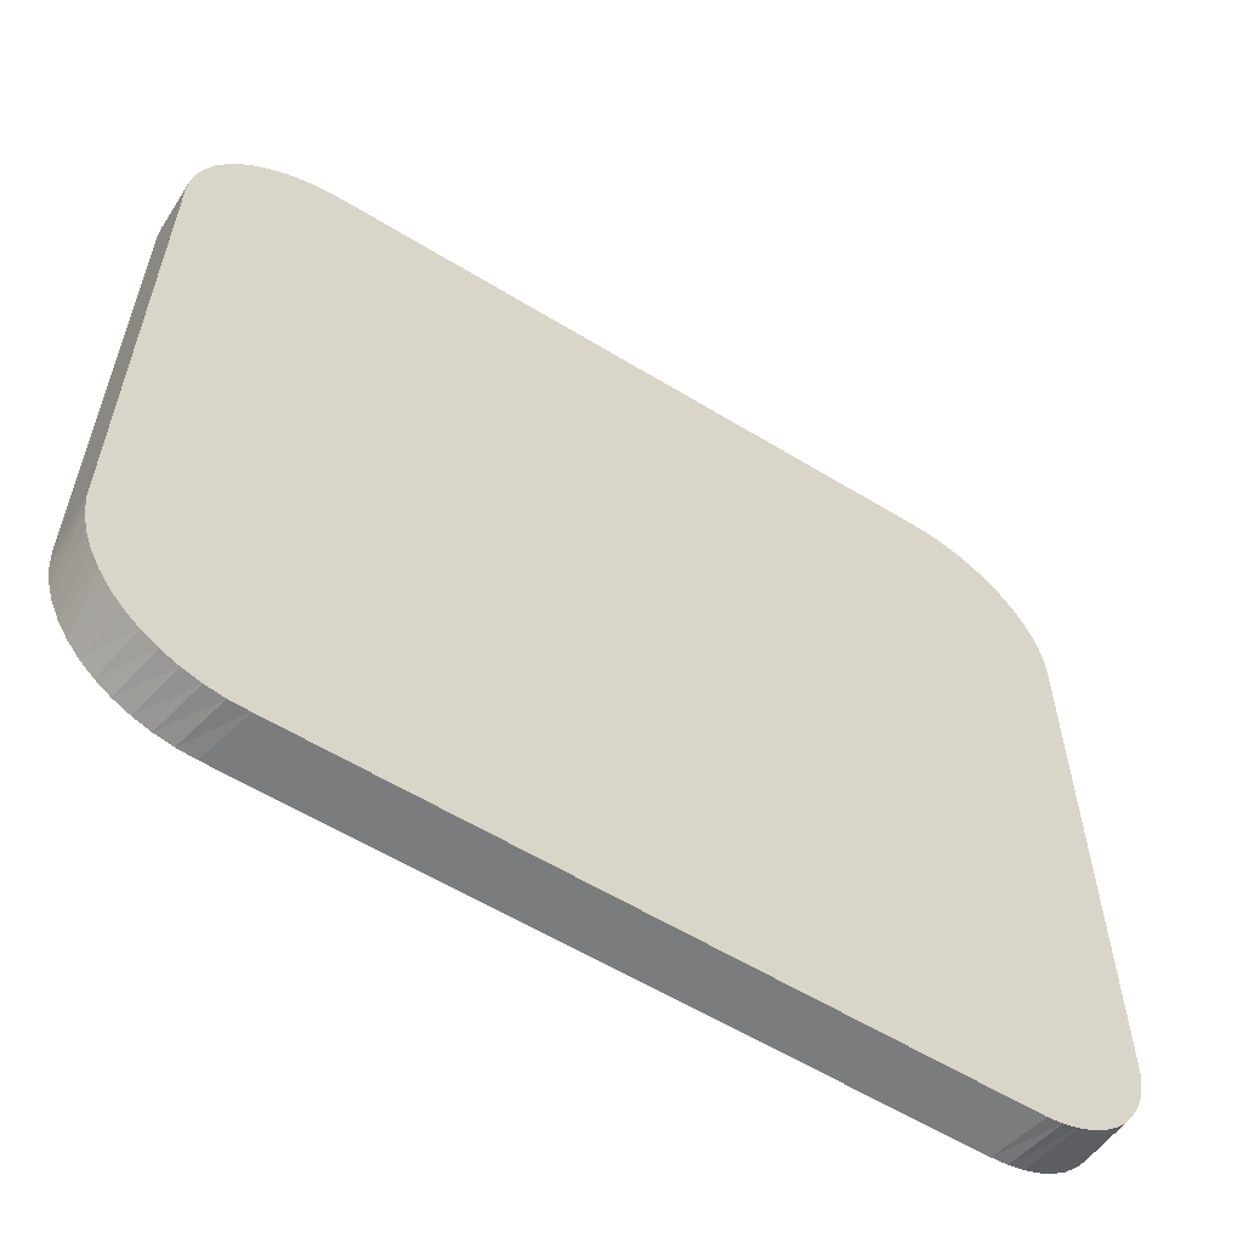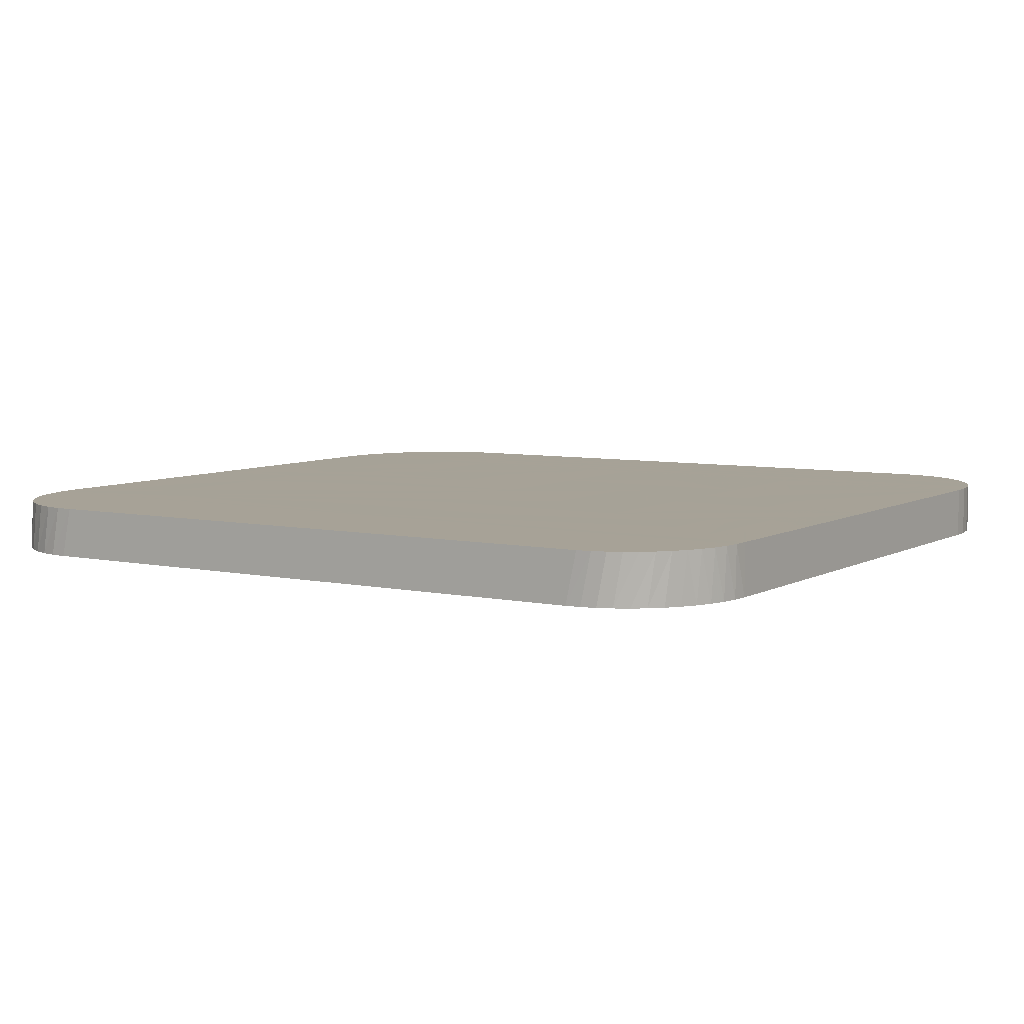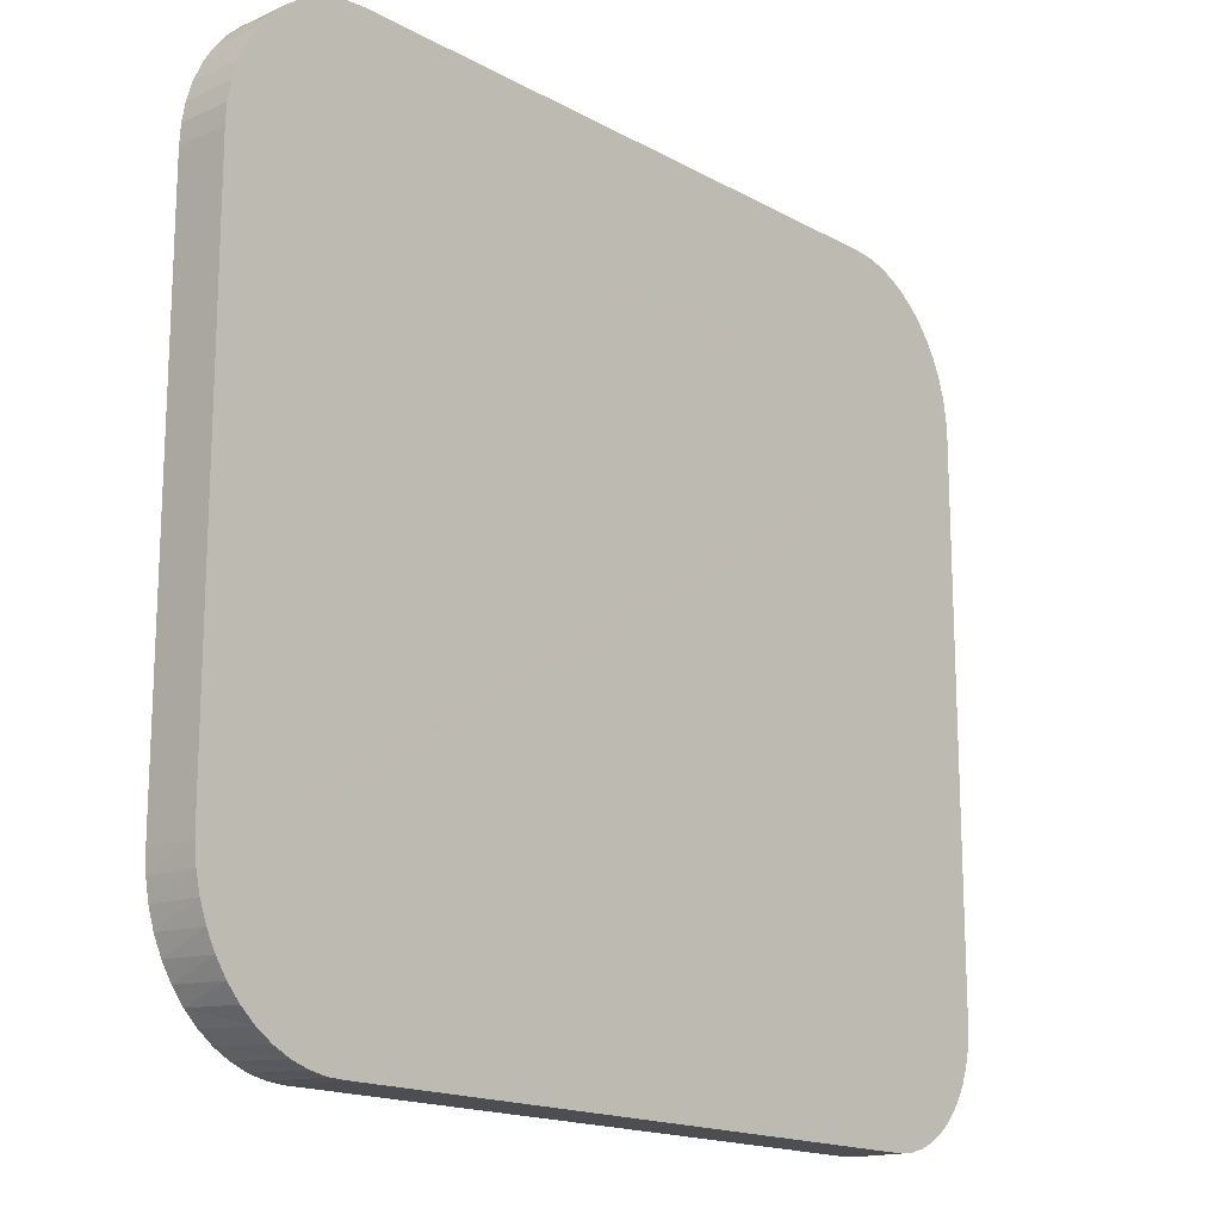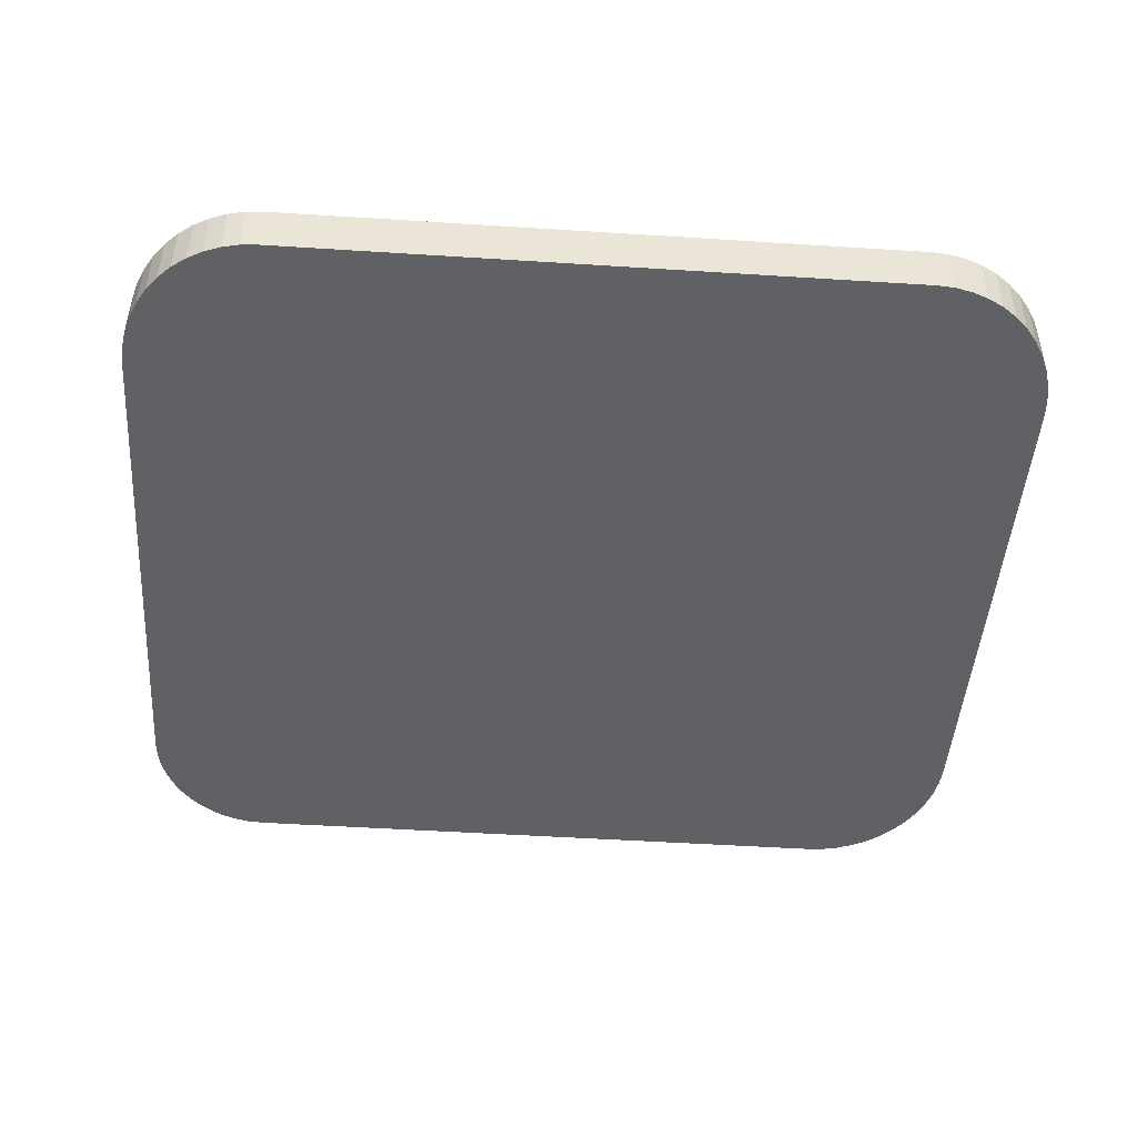
<metadata>
{"format":"obj","ext":"obj","renderer":"f3d","projection":"perspective","resolution":1024,"background":"white","views":[{"elev":-58.7,"azim":-32.6,"up":"+Y"},{"elev":6.7,"azim":33.3,"up":"+Z"},{"elev":-16.7,"azim":-48.1,"up":"+Y"},{"elev":-46.0,"azim":176.0,"up":"+Z"}]}
</metadata>
<code>
v 0.1173 0.1039 0.3358
v -0.2109 -0.07696 0.3624
v -0.1959 -0.06803 0.3624
v -0.226 -0.06803 0.3623
v -0.1264 0.1467 0.3452
v -0.1264 0.1467 0.3487
v -0.08413 0.1467 0.3454
v 0.04259 0.1467 0.339
v -0.1263 0.1467 0.3381
v -0.04186 0.1467 0.3385
v -0.08407 0.1467 0.3348
v 0.1692 0.1467 0.3502
v 0.127 0.1467 0.3394
v 0.127 0.1467 0.3535
v 0.2341 0.1016 0.3364
v 0.1193 0.0992 0.3359
v 0.1399 -0.3006 0.3571
v 0.1833 -0.3006 0.3573
v 0.1814 -0.1564 0.3644
v 0.2265 -0.11 0.3646
v 0.1964 -0.1286 0.3645
v 0.1964 -0.1656 0.3645
v 0.1964 -0.1471 0.3645
v 0.1814 -0.1749 0.3644
v -0.0312 -0.3005 0.3633
v -0.1204 -0.04124 0.3628
v -0.1657 -0.05017 0.3626
v -0.1054 -0.05017 0.3629
v -0.1196 -0.1566 0.3628
v -0.1648 -0.2029 0.3626
v -0.04436 -0.1288 0.3632
v 0.1415 -0.3006 0.3641
v -0.1506 -0.02338 0.3627
v -0.1506 -0.005519 0.3627
v -0.1808 -0.02338 0.3625
v 0.2115 0.01034 0.3645
v 0.2115 -0.06374 0.3645
v 0.2416 -0.008154 0.3647
v 0.01319 -0.3004 0.3635
v -0.02924 -0.3003 0.3633
v 0.2115 -0.08226 0.3645
v 0.1513 -0.1193 0.3642
v 0.1212 -0.02677 0.3641
v 0.1513 -0.04527 0.3642
v 0.1513 -0.02674 0.3642
v -0.1808 0.04806 0.3625
v -0.1506 0.04806 0.3627
v -0.1506 0.06592 0.3627
v -0.1733 0.1039 0.3343
v 8.38e-05 0.06856 0.3634
v 0.03025 0.06856 0.3636
v 0.09043 0.07119 0.3639
v 0.1809 0.07119 0.3644
v 0.1812 0.06592 0.3644
v 0.2413 0.07119 0.3647
v 0.1814 -0.1193 0.3644
v 0.002482 0.1016 0.3352
v 0.1183 0.09683 0.3358
v -0.1154 0.1016 0.3346
v 0.1191 0.09433 0.3359
v 0.05934 0.09683 0.3355
v 0.178 0.09433 0.3362
v -0.1144 0.1039 0.3346
v -0.05648 0.1016 0.3349
v 0.1212 -0.04529 0.3641
v 0.1814 -0.08228 0.3644
v -0.0601 0.0302 0.3631
v -0.02993 0.06592 0.3633
v -0.09026 0.0302 0.363
v -0.02993 0.03913 0.3633
v -0.02993 0.04806 0.3633
v -0.0601 0.02127 0.3631
v 0.06111 -0.2411 0.3356
v -0.1808 -0.07696 0.3625
v -0.1506 -0.0591 0.3627
v -0.2109 -0.0591 0.3624
v 0.136 0.03913 0.3641
v 0.1662 0.02127 0.3643
v 0.1511 0.04806 0.3642
v 0.1814 -0.04524 0.3644
v -0.08414 0.1467 0.3489
v -0.08418 0.1467 0.356
v 0.0002745 0.1467 0.3564
v -0.0601 -0.005519 0.3631
v 0.0002383 0.01234 0.3634
v -0.0601 0.01234 0.3631
v 0.1209 -0.2421 0.3359
v -0.05921 -0.2437 0.3349
v -0.07363 -0.3004 0.363
v -0.07855 -0.3002 0.363
v -0.1199 -0.1539 0.3628
v 0.0003108 0.1467 0.3493
v -0.1204 -0.1484 0.3628
v -0.1686 0.1467 0.3485
v -0.2406 -0.2253 0.3622
v 0.0002383 0.1467 0.3634
v 0.06026 0.07119 0.3638
v 0.0003865 0.1467 0.3352
v -0.0601 0.06592 0.3631
v -0.08411 0.1467 0.3419
v 0.1206 0.07119 0.3641
v 0.0848 0.1467 0.3427
v -0.1808 0.06592 0.3625
v -0.05807 -0.2474 0.3349
v -0.03009 0.06856 0.3633
v 0.01515 -0.3001 0.3635
v -0.237 -0.2458 0.334
v 0.01123 -0.3006 0.3635
v 0.0005444 -0.2447 0.3352
v 0.1888 -0.3001 0.3644
v -0.2411 -0.005519 0.3622
v 0.1818 -0.3006 0.3503
v -0.1204 -0.005519 0.3628
v 0.09805 -0.3006 0.3639
v -0.1204 0.06592 0.3628
v 0.09499 -0.3006 0.3498
v 0.1209 0.06592 0.3641
v -0.1673 -0.3005 0.3625
v 0.0002383 -0.005519 0.3634
v 0.2115 -0.1378 0.3645
v 0.1209 -0.005519 0.3641
v 0.2115 -0.2119 0.3645
v 0.1849 -0.3006 0.3644
v 0.2416 -0.1563 0.3647
v 0.0002383 -0.07696 0.3634
v -0.2109 -0.202 0.3624
v 0.0002383 0.06592 0.3634
v -0.2109 -0.1663 0.3624
v -0.2411 -0.07696 0.3622
v -0.2411 -0.1841 0.3622
v 0.001907 0.09183 0.3352
v -0.1174 -0.2477 0.3346
v 0.0003865 0.09683 0.3352
v -0.1776 -0.2455 0.3343
v 0.2377 0.09183 0.3365
v 0.06057 0.0302 0.3638
v 0.002068 -0.2497 0.3352
v 0.06057 0.06592 0.3638
v -0.1873 -0.2979 0.3343
v -0.1808 -0.005519 0.3625
v -0.1722 -0.3003 0.3625
v -0.1204 0.0302 0.3628
v 0.1927 -0.2996 0.3644
v -0.1808 0.0302 0.3625
v 0.187 -0.3 0.3362
v 0.03068 -0.06183 0.3636
v -0.178 -0.2999 0.3343
v 0.06085 -0.04397 0.3638
v -0.1624 -0.3006 0.3626
v 0.1511 0.01234 0.3642
v 0.1787 -0.3006 0.3362
v 0.0007846 -0.1565 0.3634
v -0.1685 -0.3006 0.3344
v 0.03088 -0.175 0.3636
v -0.2047 -0.2898 0.3342
v 0.06098 -0.1935 0.3638
v -0.1915 -0.2954 0.3624
v 0.1513 -0.1749 0.3642
v 0.2076 -0.2943 0.3645
v -0.0601 -0.04124 0.3631
v 0.2028 -0.2953 0.3363
v -0.1808 -0.04124 0.3625
v -0.1962 -0.2945 0.3342
v -0.1204 -0.07696 0.3628
v -0.182 -0.2986 0.3625
v 0.0002383 0.0302 0.3634
v 0.2003 -0.2975 0.3645
v 0.0007846 -0.2306 0.3634
v 0.195 -0.2982 0.3362
v 0.1814 -0.1934 0.3644
v 0.2233 -0.2801 0.3364
v -0.05941 -0.1936 0.3631
v -0.2089 -0.2852 0.3623
v 0.2416 -0.2348 0.3647
v 0.2208 -0.2849 0.3646
v 0.1212 -0.2305 0.3641
v 0.2171 -0.2861 0.3364
v 0.1212 -0.2349 0.3641
v -0.2126 -0.2839 0.3341
v -0.08951 -0.1751 0.363
v -0.2005 -0.2909 0.3624
v -0.1497 -0.2122 0.3627
v 0.2145 -0.2901 0.3645
v 0.1812 0.0302 0.3644
v 0.2102 -0.2912 0.3363
v -0.05955 -0.1181 0.3631
v 0.2333 -0.2655 0.3364
v 0.2416 -0.08224 0.3647
v -0.226 -0.269 0.3341
v 0.1212 -0.00825 0.3641
v -0.2234 -0.2703 0.3623
v 0.1212 -0.1564 0.3641
v 0.2313 -0.2719 0.3646
v 0.06098 -0.1194 0.3638
v 0.2287 -0.2731 0.3364
v 0.1212 -0.08233 0.3641
v -0.2197 -0.277 0.3341
v 0.06098 -0.04534 0.3638
v -0.2166 -0.2783 0.3623
v -0.09042 0.06856 0.363
v 0.2264 -0.2788 0.3646
v -0.119 -0.2427 0.3346
v 0.2396 -0.2486 0.3365
v -0.1182 -0.2452 0.3346
v -0.2354 -0.2508 0.334
v -0.2377 -0.2433 0.334
v -0.234 -0.2517 0.3622
v -0.2411 -0.1484 0.3622
v 0.2383 -0.2563 0.3647
v -0.1808 -0.1841 0.3625
v 0.2369 -0.2573 0.3365
v -0.1808 -0.1127 0.3625
v -0.2313 -0.2602 0.334
v 0.0007846 -0.08242 0.3634
v -0.2293 -0.2614 0.3623
v 0.2353 -0.2644 0.3646
v 0.2416 -0.2304 0.3647
v -0.24 -0.2308 0.3622
v 0.2415 -0.2392 0.3647
v -0.2403 -0.2304 0.334
v 0.2412 -0.2396 0.3365
v -0.2385 -0.2408 0.334
v -0.2376 -0.2415 0.3622
v 0.2404 -0.2479 0.3647
v -0.2403 0.07647 0.334
v 0.2417 0.06592 0.3365
v -0.2411 0.06592 0.3622
v 0.2416 0.06592 0.3647
v -0.241 0.06592 0.334
v 0.2417 -0.2304 0.3365
v -0.2411 -0.2198 0.3622
v -0.241 -0.2198 0.334
v -0.2354 0.09683 0.334
v 0.2393 0.08683 0.3365
v -0.2386 0.08683 0.3622
v 0.2391 0.08683 0.3647
v -0.2385 0.08683 0.334
v 0.2411 0.07647 0.3365
v -0.2405 0.07647 0.3622
v 0.241 0.07647 0.3647
v -0.226 0.1151 0.3341
v 0.232 0.1063 0.3364
v -0.2314 0.1063 0.3623
v 0.2319 0.1063 0.3646
v -0.2313 0.1063 0.334
v 0.2362 0.09683 0.3365
v -0.2356 0.09683 0.3622
v 0.2361 0.09683 0.3647
v 0.2134 0.13 0.3363
v 0.2204 0.123 0.3646
v -0.2199 0.123 0.3623
v -0.2197 0.123 0.3341
v 0.2205 0.123 0.3364
v 0.2268 0.1151 0.3364
v -0.2261 0.1151 0.3623
v 0.2266 0.1151 0.3646
v -0.1962 0.1405 0.3342
v 0.2054 0.1359 0.3645
v -0.2047 0.1359 0.3342
v 0.2055 0.1359 0.3363
v -0.2049 0.1359 0.3624
v 0.2132 0.13 0.3645
v -0.2128 0.13 0.3623
v -0.2126 0.13 0.3341
v 0.188 0.1439 0.3362
v -0.1874 0.1439 0.3625
v -0.178 0.146 0.3343
v -0.1687 0.1467 0.3626
v 0.1969 0.1405 0.3645
v -0.1964 0.1405 0.3624
v -0.1873 0.1439 0.3343
v 0.197 0.1405 0.3363
v 0.1693 0.1467 0.3361
v 0.1786 0.146 0.3644
v 0.1787 0.146 0.3362
v 0.1691 0.1467 0.3643
v 0.1879 0.1439 0.3644
v -0.1685 0.1467 0.3344
v -0.1781 0.146 0.3625
v 0.1059 0.1467 0.3411
v 0.06372 0.1467 0.3373
v -0.118 -0.3005 0.3628
v -0.1205 -0.3004 0.3628
v -0.1649 -0.3005 0.3626
f 283 282 89
f 282 284 149
f 284 118 147
f 149 284 147
f 118 283 90
f 89 282 25
f 280 8 102
f 8 281 98
f 281 13 273
f 98 281 273
f 13 280 14
f 102 8 10
f 6 5 94
f 5 7 100
f 7 81 92
f 100 7 92
f 81 6 82
f 94 5 9
f 3 2 74
f 2 4 129
f 4 76 111
f 129 4 111
f 76 3 75
f 74 2 212
f 16 15 246
f 15 1 242
f 1 57 63
f 242 1 63
f 57 16 58
f 246 15 244
f 13 12 273
f 12 14 276
f 14 102 92
f 276 14 92
f 6 7 5
f 273 12 274
f 10 9 100
f 9 11 278
f 11 98 275
f 278 11 275
f 7 6 81
f 23 22 120
f 22 24 170
f 24 19 158
f 170 24 158
f 19 23 20
f 120 22 122
f 22 170 122
f 19 21 158
f 21 188 56
f 158 21 56
f 188 20 124
f 20 21 19
f 17 32 114
f 32 18 123
f 18 112 110
f 123 18 110
f 112 17 116
f 114 32 110
f 30 29 218
f 29 31 214
f 31 180 194
f 214 31 194
f 180 30 182
f 218 29 186
f 23 24 22
f 27 26 162
f 26 28 160
f 28 75 164
f 160 28 164
f 75 27 76
f 162 26 33
f 40 39 106
f 39 25 108
f 281 280 13
f 108 25 149
f 89 40 90
f 106 39 110
f 37 36 80
f 36 38 228
f 38 188 230
f 228 38 230
f 188 37 41
f 80 36 45
f 34 33 113
f 33 35 162
f 35 140 111
f 162 35 111
f 140 34 142
f 113 33 160
f 47 46 144
f 46 48 103
f 48 115 105
f 103 48 105
f 115 47 142
f 144 46 111
f 44 43 65
f 43 45 190
f 35 34 140
f 190 45 228
f 80 44 66
f 65 43 198
f 41 56 188
f 56 42 192
f 42 66 196
f 192 42 196
f 66 41 80
f 20 120 124
f 54 53 117
f 53 55 240
f 55 228 226
f 240 55 226
f 228 54 79
f 117 53 101
f 51 50 99
f 50 52 97
f 52 101 240
f 97 52 240
f 101 51 68
f 99 50 105
f 64 63 57
f 63 49 245
f 49 59 233
f 245 49 233
f 59 64 58
f 16 246 58
f 61 60 133
f 60 62 135
f 62 58 246
f 135 62 246
f 58 61 59
f 133 60 131
f 15 242 244
f 61 62 60
f 59 133 233
f 64 57 58
f 63 245 242
f 13 14 12
f 71 70 127
f 70 72 86
f 72 67 113
f 86 72 113
f 67 71 68
f 127 70 166
f 70 86 166
f 67 69 113
f 69 99 142
f 113 69 142
f 50 97 105
f 68 69 67
f 41 42 56
f 56 192 158
f 36 228 45
f 54 55 53
f 196 65 198
f 44 65 66
f 78 77 150
f 77 79 117
f 79 184 228
f 53 240 101
f 184 78 148
f 150 77 121
f 283 284 282
f 45 44 80
f 75 74 164
f 16 1 15
f 76 162 111
f 3 74 75
f 40 25 39
f 164 74 212
f 3 4 2
f 88 87 109
f 87 73 221
f 73 202 222
f 221 73 222
f 202 88 204
f 109 87 203
f 85 84 119
f 84 86 113
f 69 68 99
f 66 65 196
f 166 85 136
f 119 84 160
f 5 100 9
f 81 83 92
f 83 96 276
f 92 83 276
f 96 82 268
f 12 276 274
f 280 102 14
f 10 11 9
f 102 100 92
f 10 100 102
f 98 273 275
f 82 94 268
f 96 268 279
f 276 96 279
f 268 94 267
f 9 278 94
f 280 281 8
f 118 90 141
f 90 106 143
f 141 90 143
f 37 38 36
f 283 89 90
f 112 116 151
f 116 108 149
f 151 116 149
f 108 114 110
f 17 114 116
f 118 141 147
f 106 110 143
f 112 151 110
f 143 110 151
f 38 37 188
f 32 123 110
f 30 31 29
f 134 132 107
f 132 104 137
f 104 204 109
f 137 104 109
f 204 134 206
f 107 132 205
f 128 126 210
f 126 130 231
f 130 208 232
f 231 130 232
f 208 128 212
f 210 126 95
f 27 28 26
f 128 130 126
f 21 20 188
f 23 120 20
f 124 217 230
f 188 124 230
f 217 122 176
f 148 146 186
f 146 150 121
f 184 148 214
f 186 146 91
f 25 40 89
f 140 144 111
f 115 142 99
f 47 48 46
f 84 113 160
f 166 138 127
f 138 117 101
f 127 138 101
f 117 136 121
f 82 83 81
f 48 47 115
f 160 164 125
f 125 164 212
f 27 162 76
f 83 82 96
f 156 154 172
f 154 158 192
f 77 117 121
f 55 54 228
f 170 156 168
f 172 154 152
f 29 214 186
f 180 152 194
f 152 182 172
f 194 152 192
f 172 182 168
f 176 174 217
f 174 178 219
f 178 168 218
f 219 178 218
f 168 176 170
f 217 174 230
f 174 219 230
f 30 218 182
f 182 218 168
f 176 178 174
f 156 172 168
f 154 192 152
f 196 194 192
f 194 198 214
f 198 190 184
f 214 198 184
f 78 79 77
f 148 150 146
f 79 78 184
f 178 176 168
f 196 198 194
f 42 41 66
f 37 80 41
f 122 170 176
f 46 103 111
f 218 186 91
f 148 186 214
f 146 121 91
f 208 212 129
f 212 93 125
f 138 136 117
f 93 210 95
f 128 210 212
f 87 221 203
f 202 206 222
f 206 107 223
f 222 206 223
f 47 144 142
f 103 200 227
f 200 97 240
f 227 200 240
f 49 64 59
f 68 127 101
f 103 227 111
f 51 99 68
f 136 119 121
f 43 190 198
f 64 49 63
f 73 88 202
f 4 3 76
f 51 52 50
f 24 23 19
f 124 122 217
f 93 91 125
f 91 95 218
f 95 231 220
f 218 95 220
f 204 206 202
f 125 91 121
f 44 45 43
f 2 129 212
f 1 16 57
f 190 228 184
f 158 156 170
f 34 113 142
f 160 125 119
f 71 127 68
f 88 73 87
f 129 111 232
f 72 71 67
f 134 104 132
f 137 109 203
f 200 105 97
f 134 107 206
f 205 137 211
f 133 131 233
f 131 135 234
f 135 246 248
f 234 135 248
f 233 131 237
f 136 138 166
f 78 150 148
f 132 137 205
f 156 158 154
f 151 153 147
f 153 149 147
f 147 145 151
f 145 143 151
f 116 114 108
f 147 169 145
f 167 143 145
f 165 141 143
f 147 141 139
f 147 139 169
f 169 167 145
f 143 167 165
f 141 165 139
f 139 161 169
f 159 167 169
f 167 157 165
f 139 165 163
f 139 163 161
f 161 159 169
f 167 159 157
f 165 157 163
f 163 185 161
f 183 159 161
f 159 181 157
f 163 157 155
f 163 155 185
f 185 183 161
f 159 183 181
f 157 181 155
f 155 177 185
f 175 183 185
f 183 173 181
f 155 181 179
f 155 179 177
f 177 175 185
f 183 175 173
f 181 173 179
f 179 171 177
f 175 177 201
f 175 199 173
f 179 173 197
f 179 197 171
f 171 201 177
f 175 201 199
f 173 199 197
f 197 195 171
f 171 195 201
f 201 193 199
f 191 197 199
f 197 189 195
f 201 195 193
f 191 199 193
f 189 197 191
f 189 187 195
f 195 187 193
f 193 216 191
f 215 189 191
f 189 213 187
f 193 187 216
f 216 215 191
f 213 189 215
f 213 211 187
f 187 211 216
f 216 209 215
f 207 213 215
f 213 205 211
f 216 211 209
f 209 207 215
f 205 213 207
f 62 61 58
f 211 203 209
f 209 224 207
f 223 205 207
f 60 135 131
f 209 203 224
f 224 223 207
f 137 203 211
f 107 205 223
f 203 221 224
f 224 219 223
f 218 222 223
f 222 220 221
f 224 221 219
f 219 218 223
f 220 222 218
f 220 230 221
f 221 230 219
f 34 35 33
f 232 220 231
f 220 232 230
f 182 152 180
f 105 115 99
f 149 153 151
f 232 226 230
f 142 144 140
f 232 229 226
f 227 229 232
f 40 106 90
f 230 226 228
f 229 225 226
f 225 229 227
f 54 117 79
f 225 238 226
f 227 239 225
f 240 239 227
f 226 238 240
f 225 237 238
f 237 225 239
f 240 236 239
f 236 240 238
f 237 234 238
f 239 235 237
f 236 235 239
f 238 234 236
f 233 237 235
f 236 248 235
f 248 236 234
f 111 227 232
f 235 247 233
f 248 247 235
f 61 133 59
f 131 234 237
f 245 233 247
f 248 244 247
f 244 248 246
f 247 243 245
f 244 243 247
f 8 98 10
f 245 241 242
f 241 245 243
f 244 256 243
f 256 244 242
f 241 254 242
f 243 255 241
f 256 255 243
f 242 254 256
f 241 252 254
f 252 241 255
f 256 250 255
f 250 256 254
f 252 253 254
f 255 251 252
f 250 251 255
f 254 253 250
f 252 264 253
f 252 251 263
f 250 262 251
f 250 253 249
f 264 249 253
f 263 264 252
f 262 263 251
f 249 262 250
f 264 259 249
f 264 263 261
f 262 258 263
f 262 249 260
f 259 260 249
f 261 259 264
f 258 261 263
f 260 258 262
f 257 272 260
f 259 257 260
f 259 261 270
f 258 270 261
f 258 260 272
f 257 271 272
f 270 257 259
f 258 269 270
f 271 265 272
f 272 269 258
f 266 271 257
f 279 267 271
f 257 270 266
f 271 267 265
f 269 277 270
f 269 272 265
f 267 279 268
f 271 266 279
f 277 266 270
f 267 275 265
f 265 277 269
f 94 278 267
f 274 279 266
f 282 149 25
f 267 278 275
f 277 274 266
f 277 265 275
f 274 276 279
f 39 108 110
f 6 94 82
f 275 274 277
f 11 10 98
f 274 275 273
f 126 231 95
f 212 210 93
f 28 27 75
f 88 109 204
f 122 124 120
f 105 200 103
f 104 134 204
f 31 30 180
f 18 17 112
f 26 160 33
f 17 18 32
f 121 119 125
f 85 119 136
f 52 51 101
f 284 283 118
f 85 86 84
f 86 85 166
f 71 72 70
f 208 129 232
f 93 95 91
f 130 128 208

</code>
